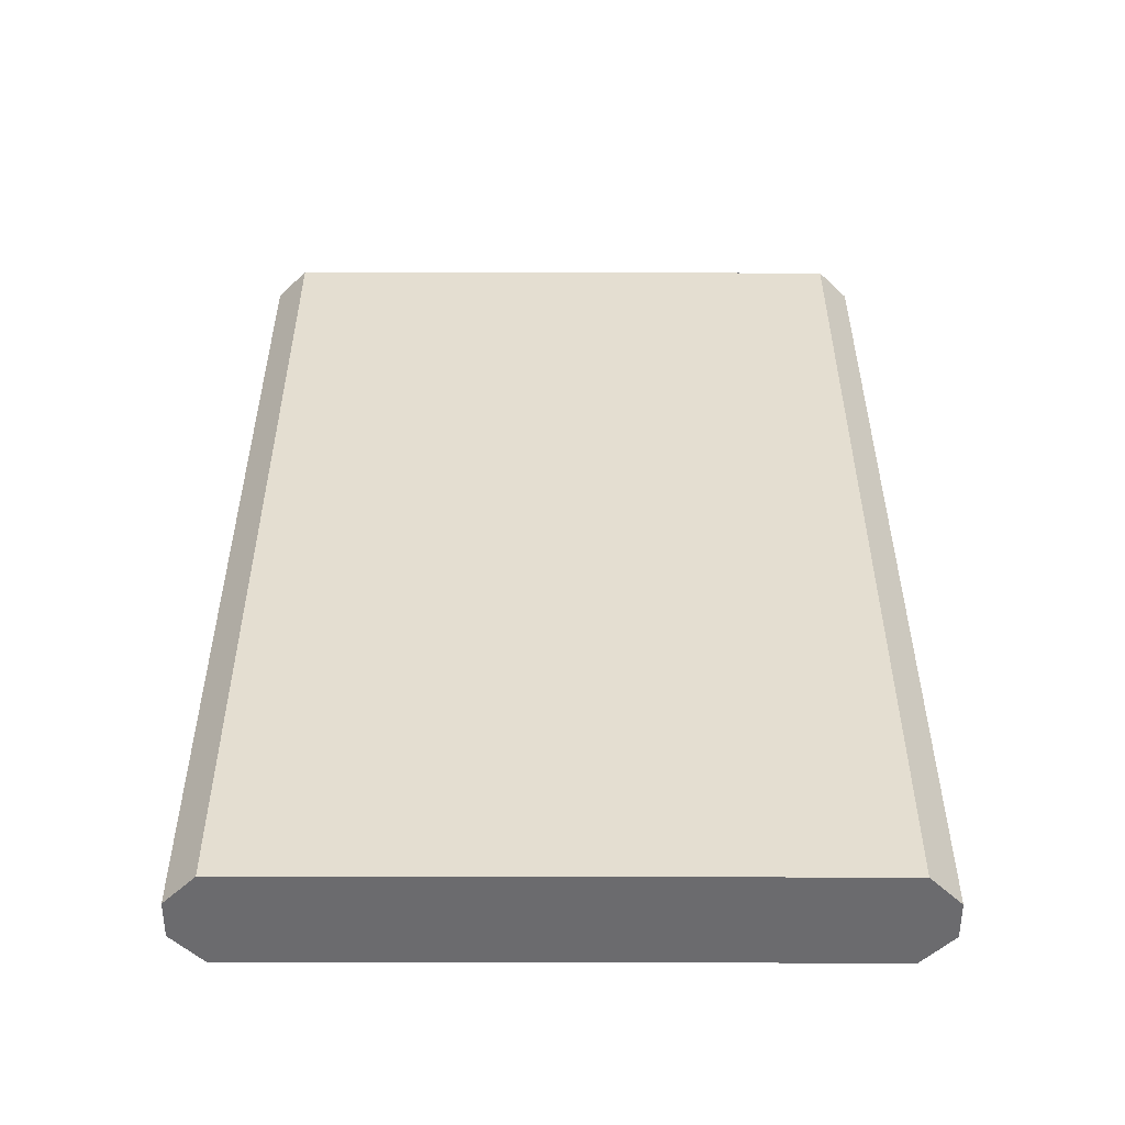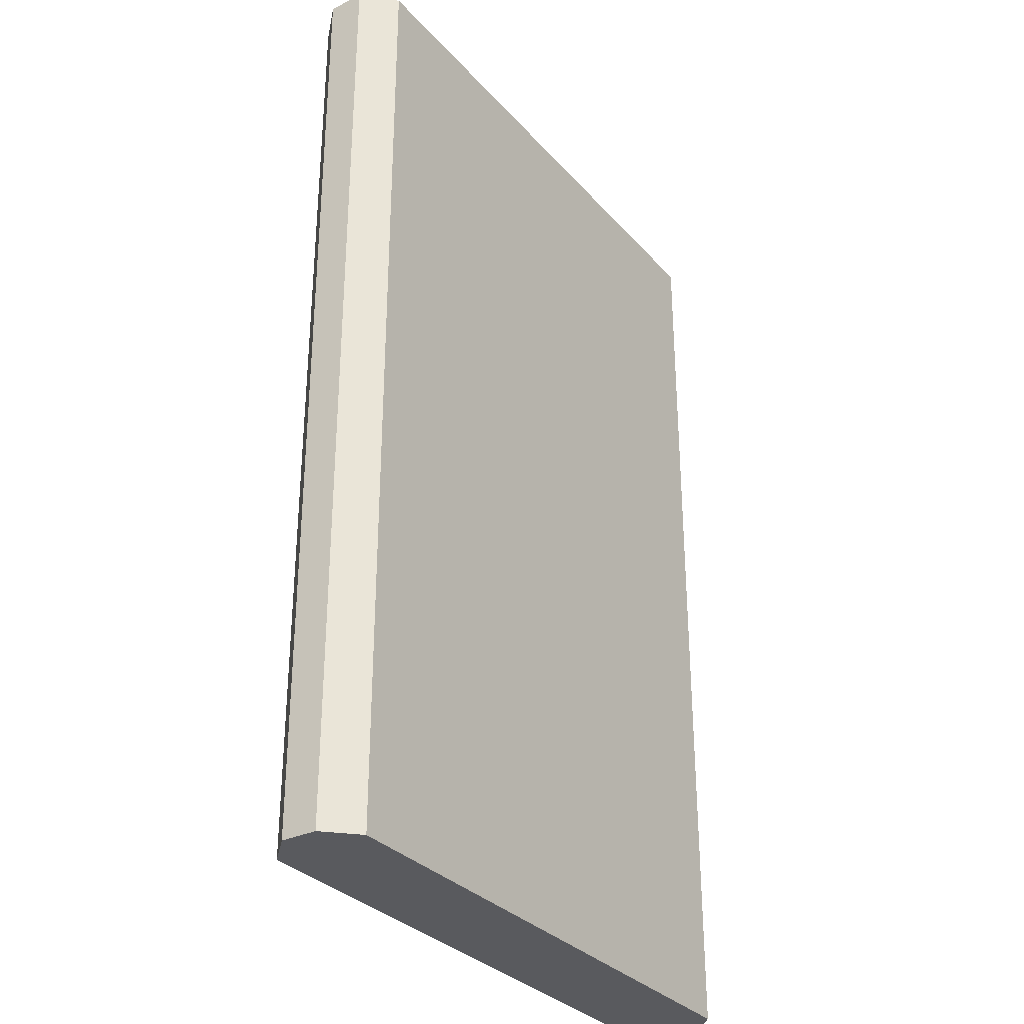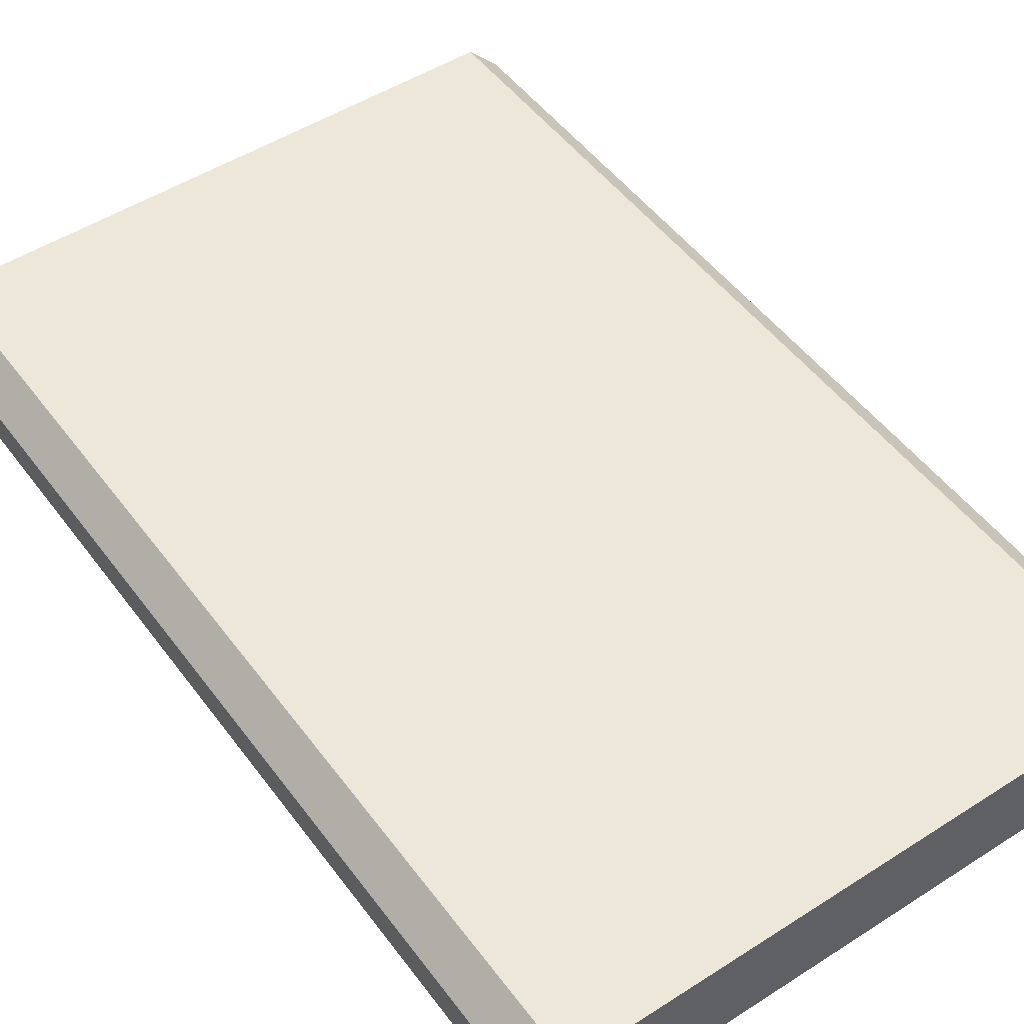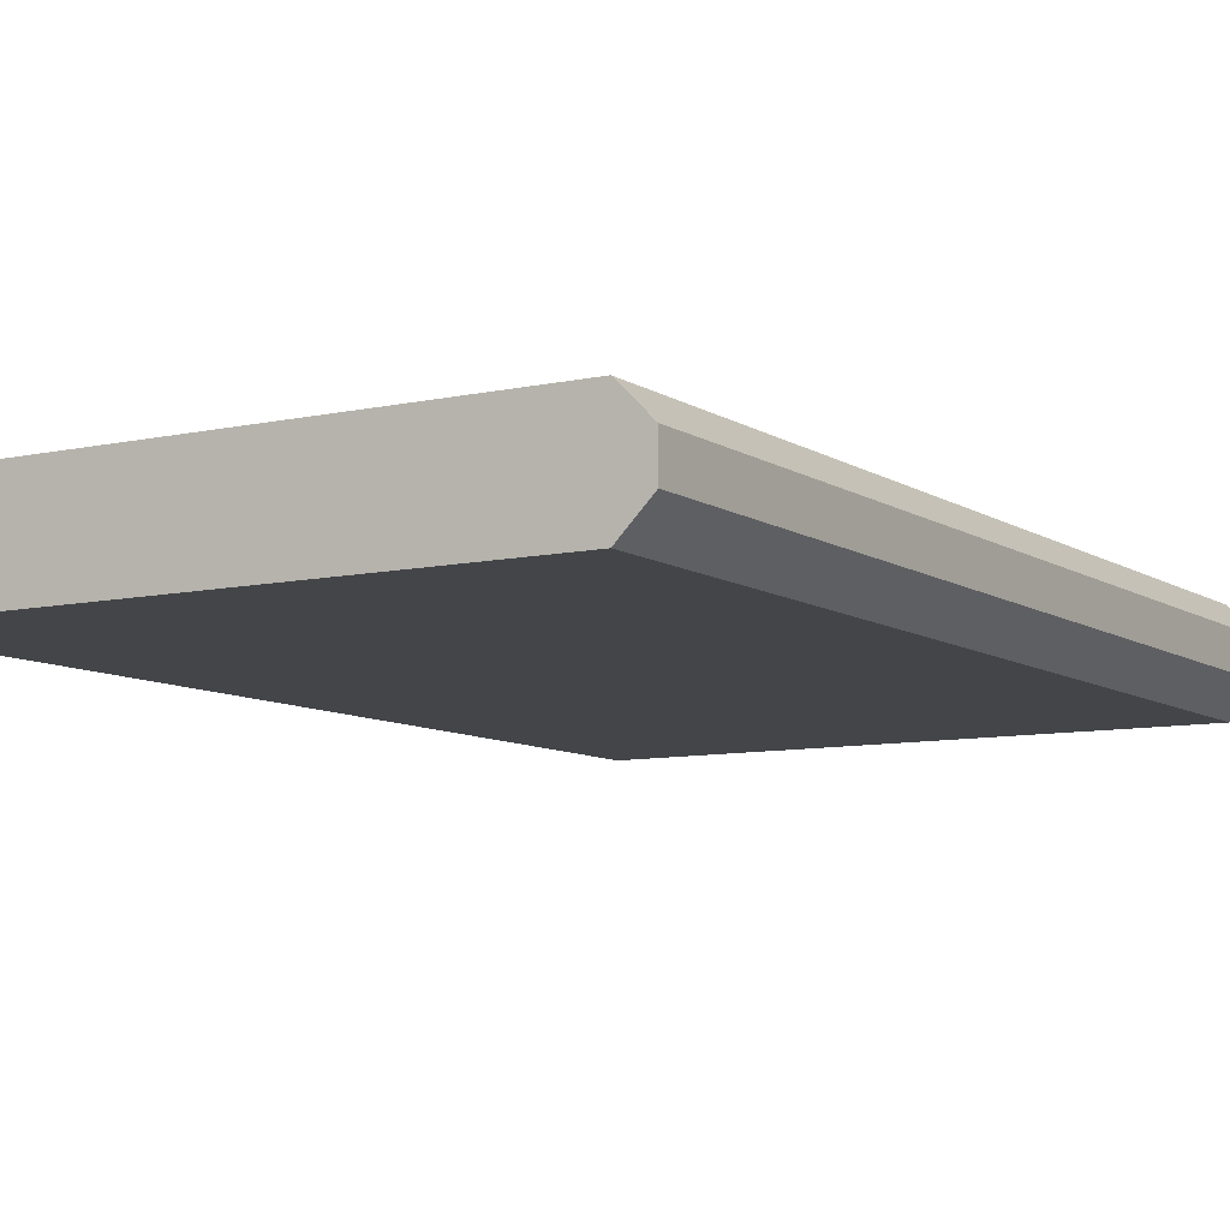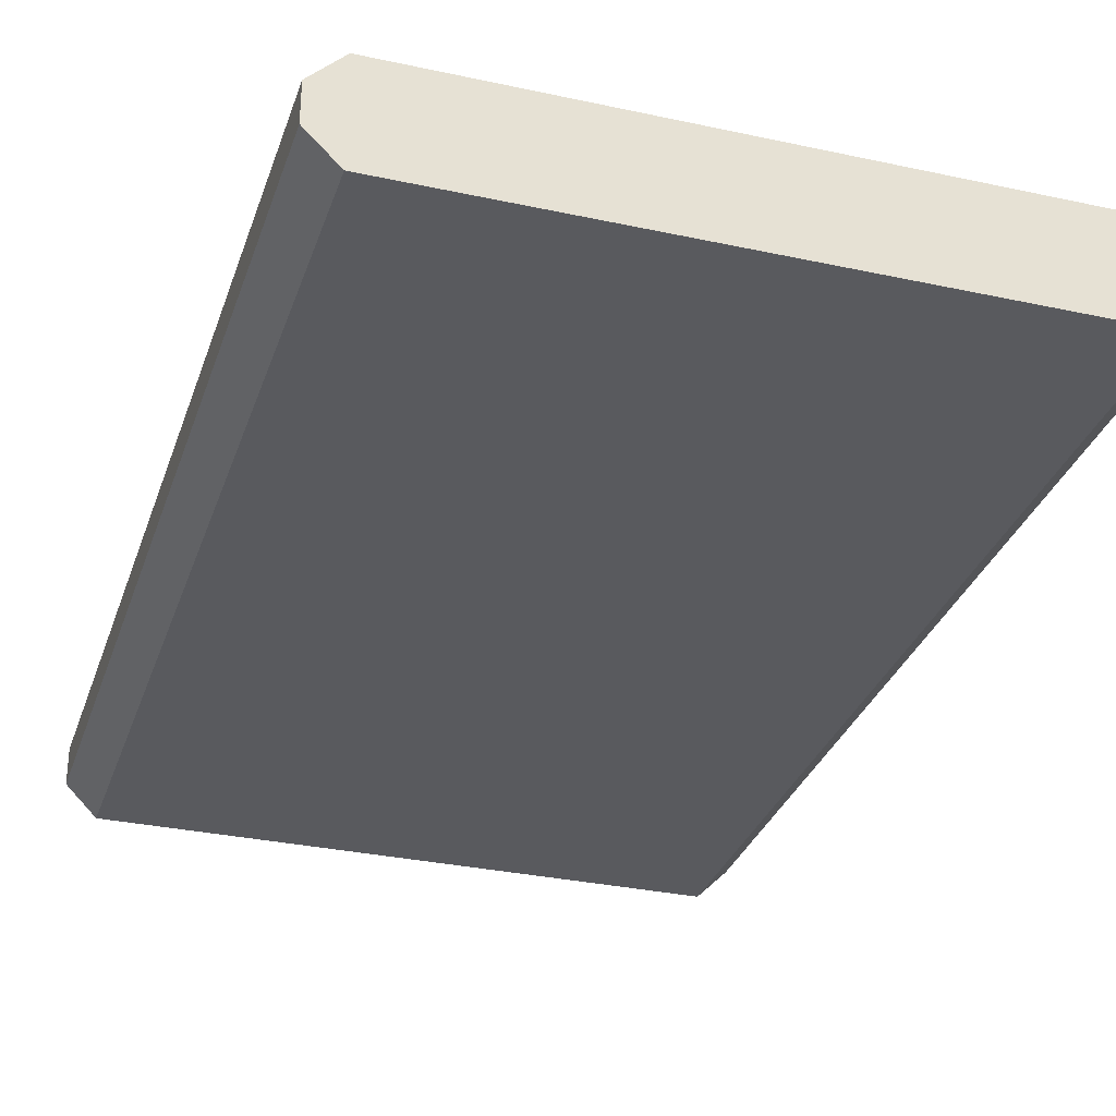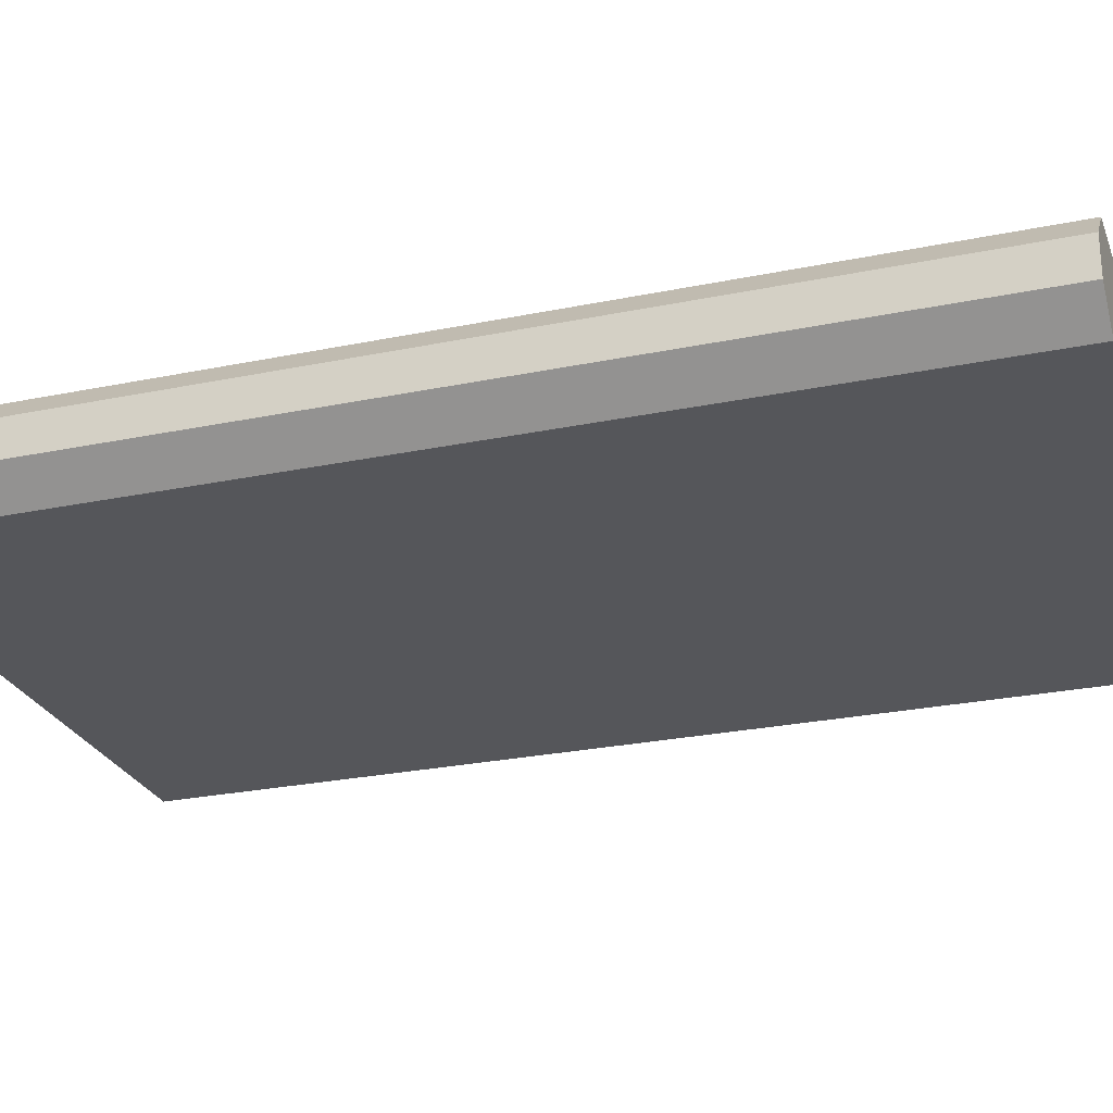
<metadata>
{"format":"obj","ext":"obj","renderer":"f3d","projection":"perspective","resolution":1024,"background":"white","views":[{"elev":-53.5,"azim":-0.1,"up":"+Z"},{"elev":-31.7,"azim":-56.0,"up":"+Z"},{"elev":49.9,"azim":144.8,"up":"+Y"},{"elev":-8.6,"azim":-148.8,"up":"+Y"},{"elev":-31.3,"azim":-17.2,"up":"+Y"},{"elev":-25.8,"azim":108.3,"up":"+Y"}]}
</metadata>
<code>
o UModeler Object
v -1.5 0 2.5
v 1.5 0 2.5
v 1.5 0 -2.5
v -1.5 0 -2.5
v -1.5 0.5 2.5
v -1.5 0.5 -2.5
v 1.5 0.5 -2.5
v 1.5 0.5 2.5
v 1.656 0.1562 2.5
v 1.656 0.3438 2.5
v 1.656 0.3438 -2.5
v 1.656 0.1562 -2.5
v -1.656 0.1562 -2.5
v -1.656 0.3438 -2.5
v -1.656 0.3438 2.5
v -1.656 0.1562 2.5
v 1.5 0.4062 2.5
v 1.5 0.09375 2.5
v 1.594 0.1875 2.5
v 1.594 0.3125 2.5
v -1.5 0.4062 2.5
v -1.5 0.09375 2.5
v -1.594 0.1875 2.5
v -1.594 0.3125 2.5
v -1.5 0.4062 -2.5
v -1.5 0.09375 -2.5
v -1.594 0.1875 -2.5
v -1.594 0.3125 -2.5
v 1.5 0.4062 -2.5
v 1.5 0.09375 -2.5
v 1.594 0.1875 -2.5
v 1.594 0.3125 -2.5
f 3 2 1
f 4 3 1
f 7 6 5
f 8 7 5
f 11 10 9
f 12 11 9
f 2 3 12
f 9 2 12
f 7 8 10
f 11 7 10
f 15 14 13
f 16 15 13
f 4 1 16
f 13 4 16
f 5 6 14
f 15 5 14
f 18 2 9
f 18 9 19
f 19 9 20
f 20 9 10
f 20 10 17
f 17 10 8
f 20 17 18
f 19 20 18
f 2 8 5
f 1 2 5
f 23 22 21
f 24 23 21
f 1 22 16
f 16 22 23
f 16 23 24
f 16 24 15
f 15 24 21
f 15 21 5
f 26 4 13
f 26 13 27
f 27 13 28
f 28 13 14
f 28 14 25
f 25 14 6
f 28 25 26
f 27 28 26
f 4 6 7
f 3 4 7
f 31 30 29
f 32 31 29
f 3 30 12
f 12 30 31
f 12 31 32
f 12 32 11
f 11 32 29
f 11 29 7

</code>
